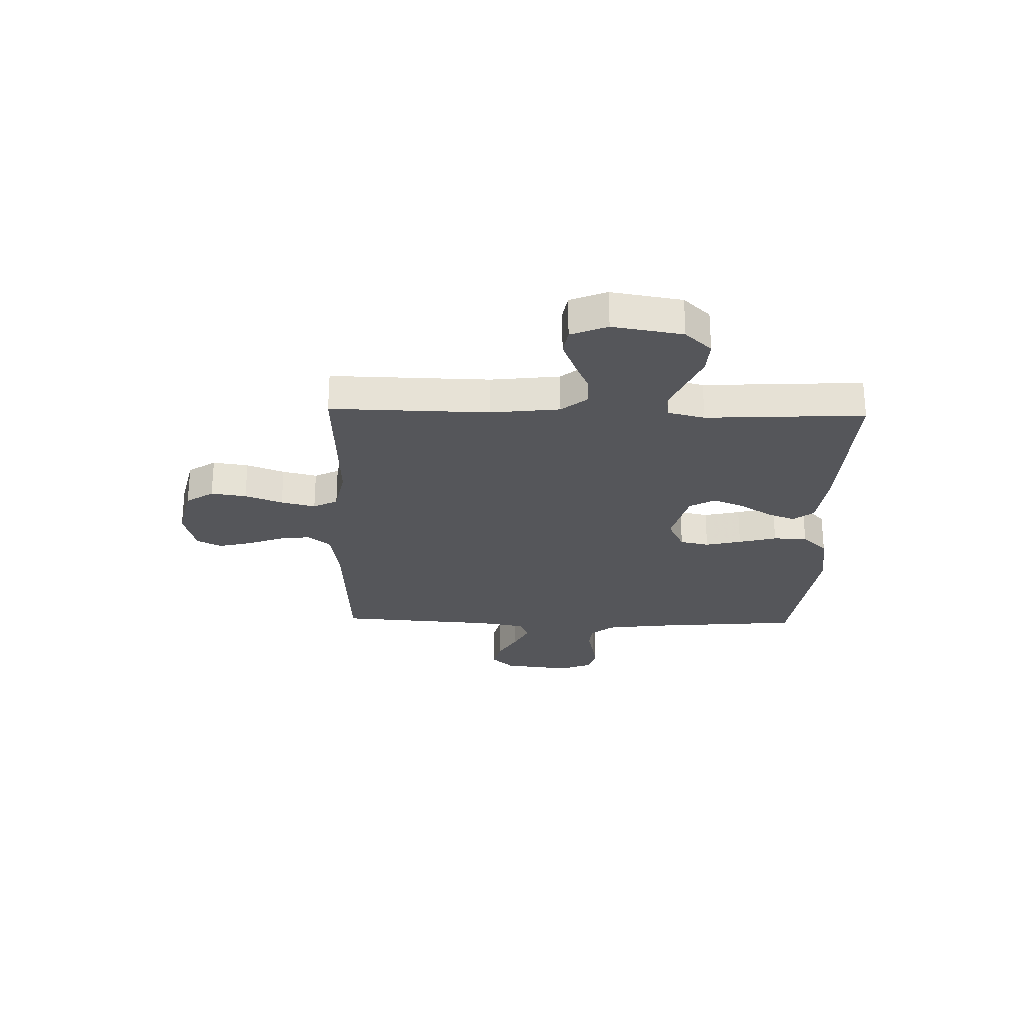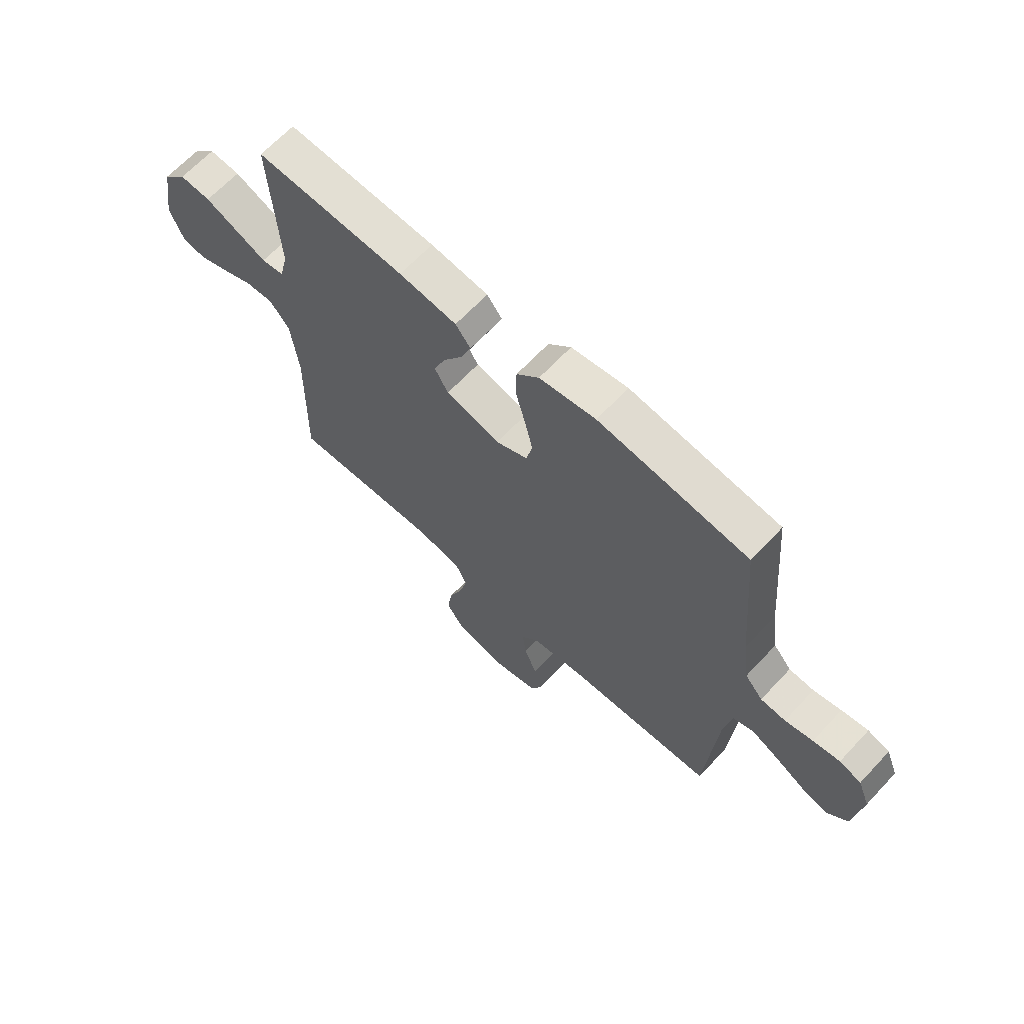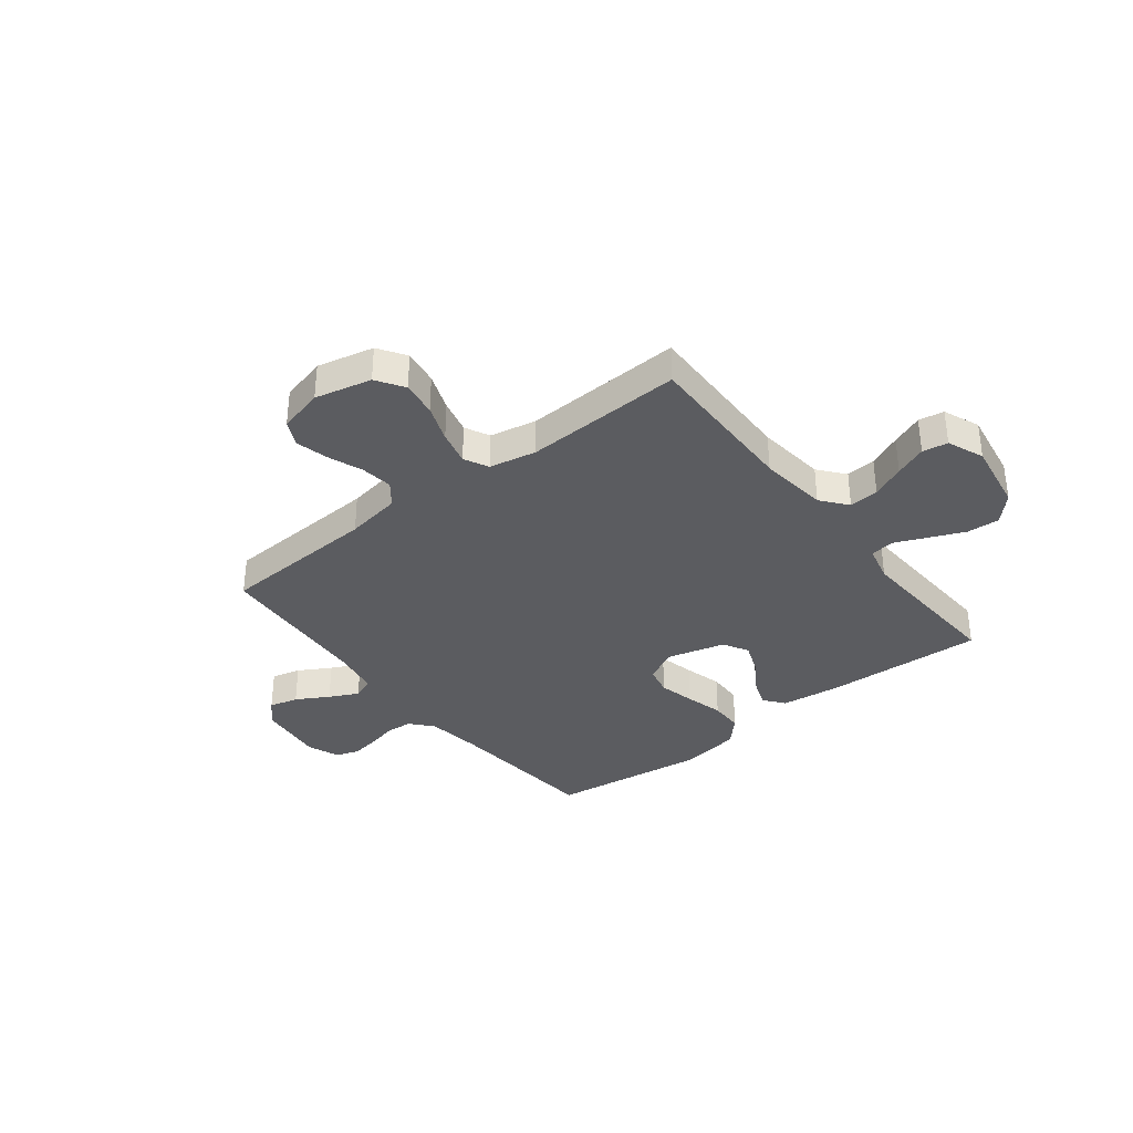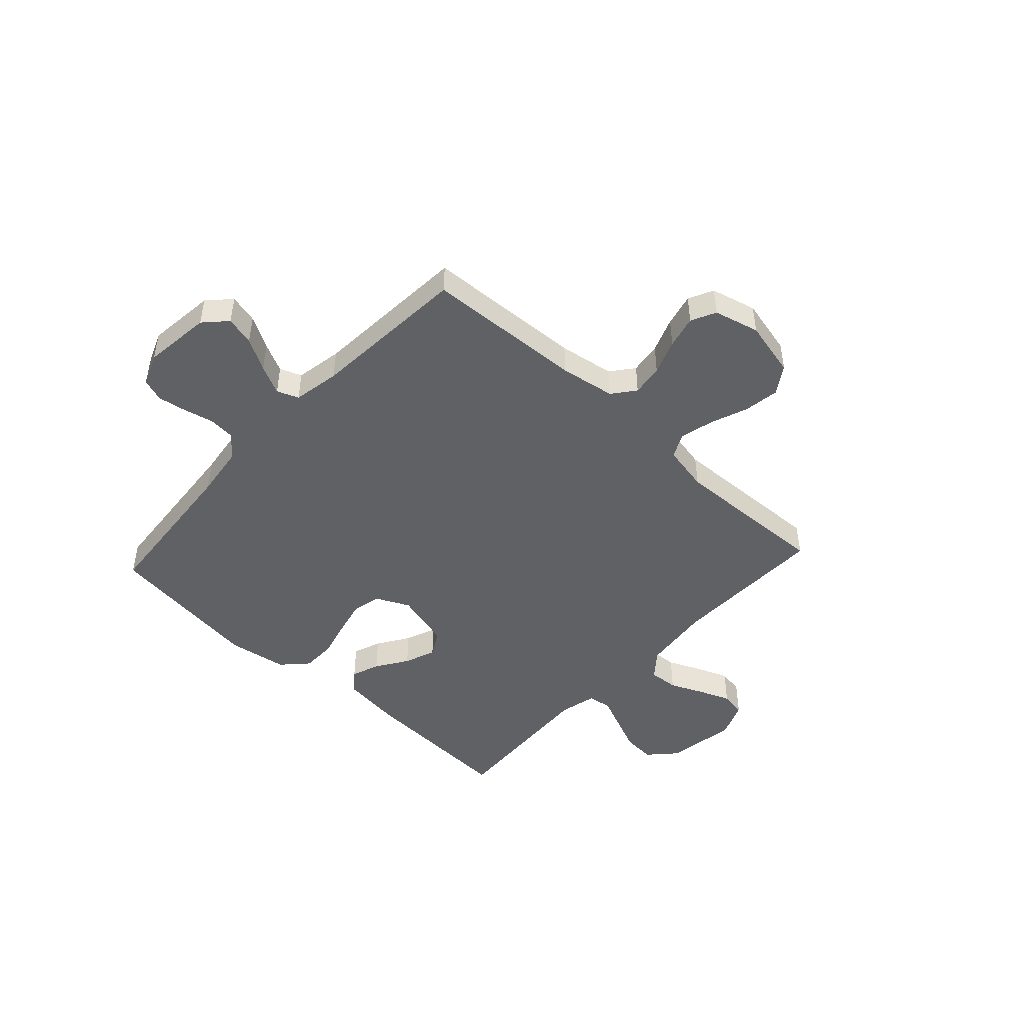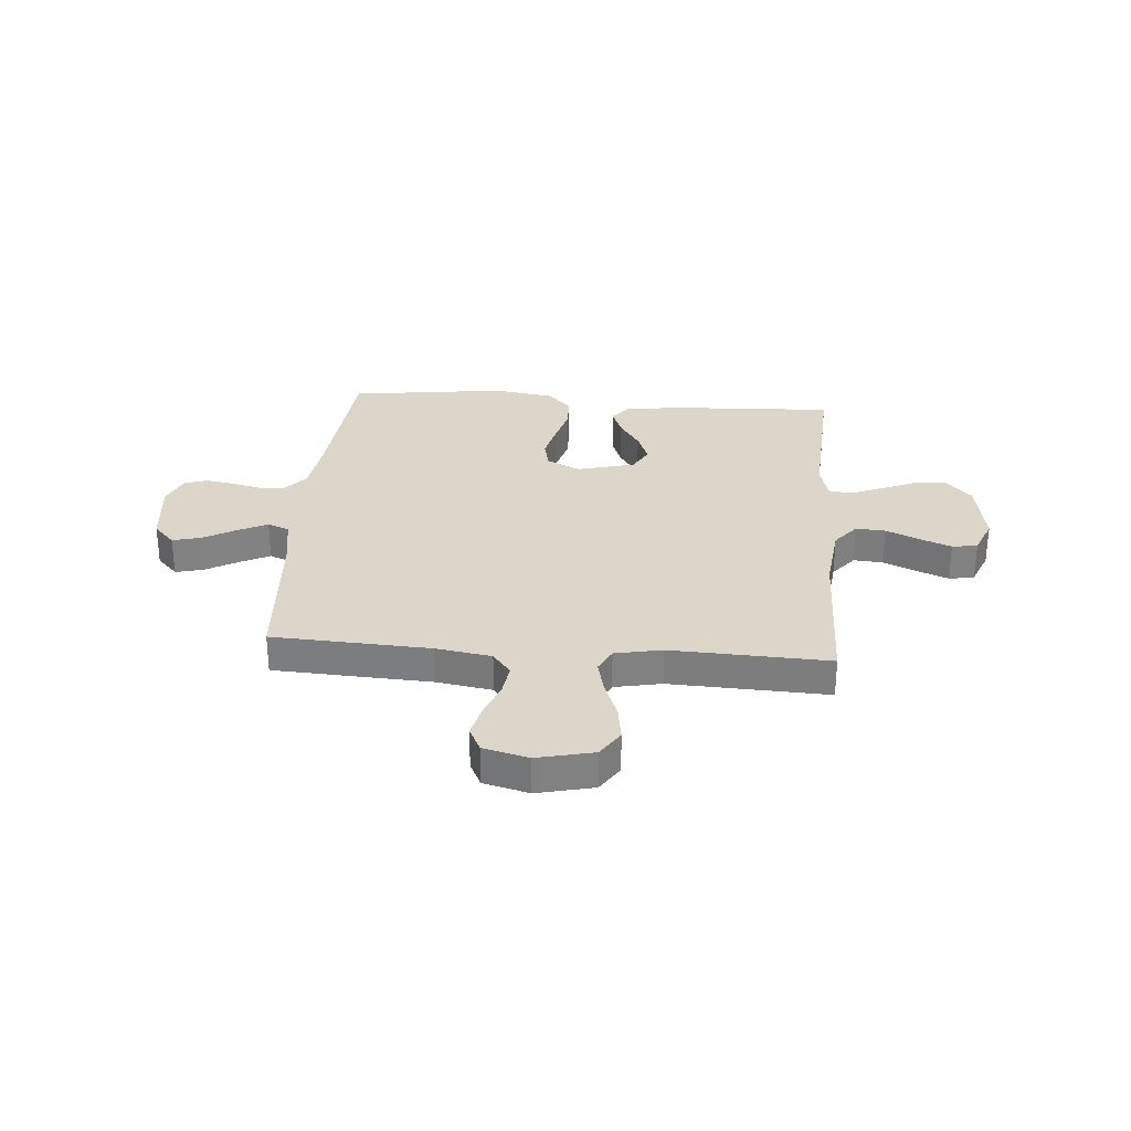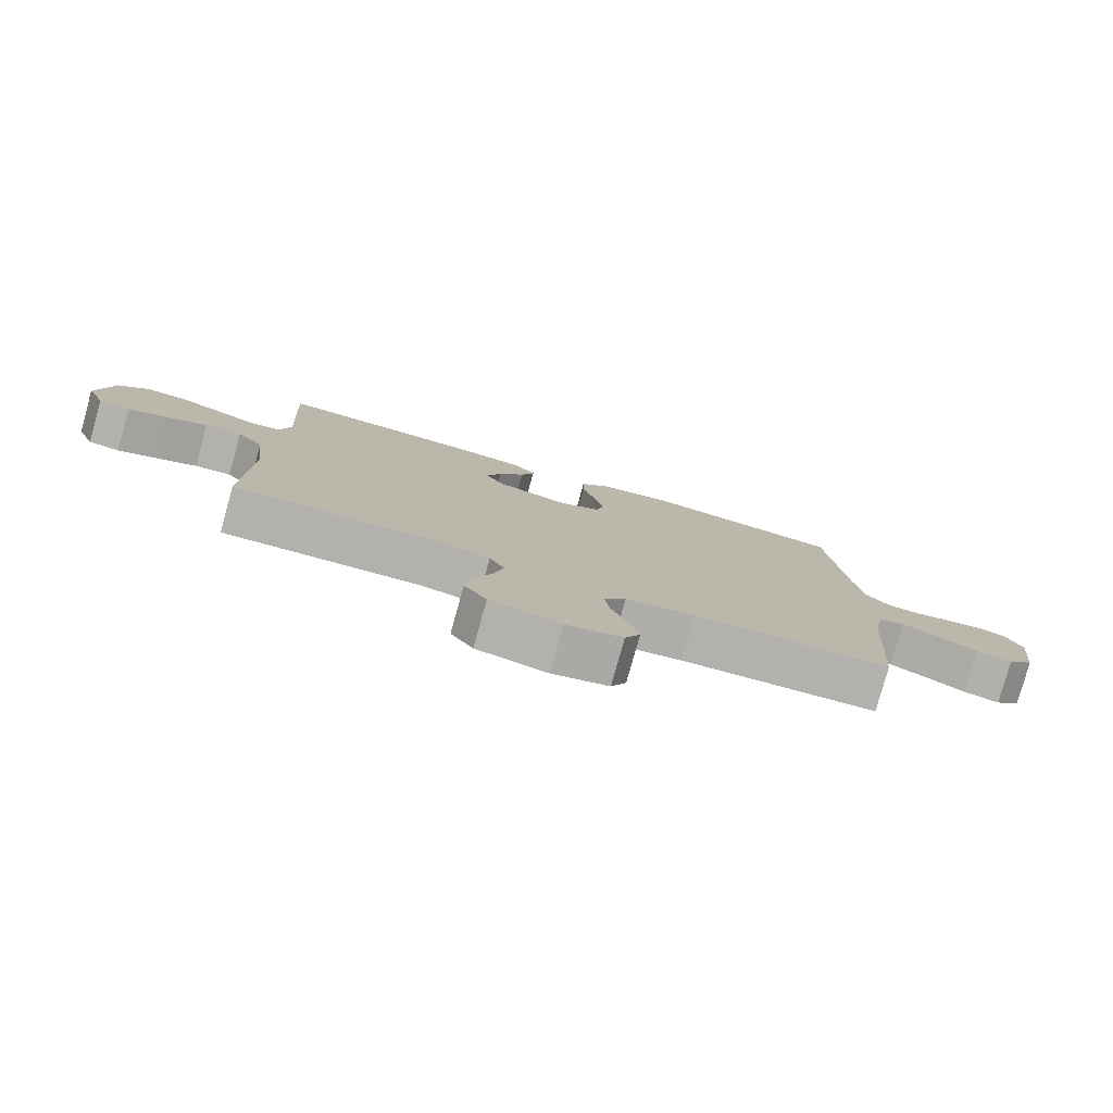
<metadata>
{"format":"obj","ext":"obj","renderer":"f3d","projection":"perspective","resolution":1024,"background":"white","views":[{"elev":-25.9,"azim":-91.5,"up":"+Y"},{"elev":65.7,"azim":43.1,"up":"+Z"},{"elev":-35.3,"azim":-141.9,"up":"+Y"},{"elev":-47.2,"azim":137.3,"up":"+Y"},{"elev":29.9,"azim":-175.4,"up":"+Y"},{"elev":-79.6,"azim":-15.6,"up":"+Z"}]}
</metadata>
<code>
v 0.5 0.07 -0.5
v 0.2 0.07 -0.515
v 0.095 0.07 -0.532
v 0.061 0.07 -0.575
v 0.069 0.07 -0.635
v 0.094 0.07 -0.701
v 0.109 0.07 -0.763
v 0.086 0.07 -0.81
v 0 0.07 -0.832
v -0.107 0.07 -0.807
v -0.141 0.07 -0.755
v -0.131 0.07 -0.688
v -0.104 0.07 -0.617
v -0.088 0.07 -0.552
v -0.111 0.07 -0.506
v -0.2 0.07 -0.488
v -0.5 0.07 -0.5
v -0.494 0.07 -0.2
v -0.509 0.07 -0.07
v -0.549 0.07 -0.021
v -0.605 0.07 -0.025
v -0.668 0.07 -0.053
v -0.728 0.07 -0.077
v -0.776 0.07 -0.069
v -0.804 0.07 0
v -0.782 0.07 0.133
v -0.735 0.07 0.183
v -0.673 0.07 0.179
v -0.606 0.07 0.15
v -0.546 0.07 0.124
v -0.501 0.07 0.131
v -0.484 0.07 0.2
v -0.5 0.07 0.5
v -0.2 0.07 0.486
v -0.084 0.07 0.472
v -0.054 0.07 0.433
v -0.074 0.07 0.38
v -0.113 0.07 0.32
v -0.136 0.07 0.261
v -0.109 0.07 0.213
v 0 0.07 0.184
v 0.064 0.07 0.215
v 0.076 0.07 0.27
v 0.06 0.07 0.338
v 0.041 0.07 0.41
v 0.042 0.07 0.474
v 0.087 0.07 0.521
v 0.2 0.07 0.539
v 0.5 0.07 0.5
v 0.526 0.07 0.2
v 0.54 0.07 0.099
v 0.576 0.07 0.057
v 0.626 0.07 0.053
v 0.682 0.07 0.066
v 0.736 0.07 0.075
v 0.78 0.07 0.06
v 0.804 0.07 0
v 0.789 0.07 -0.129
v 0.749 0.07 -0.171
v 0.694 0.07 -0.157
v 0.633 0.07 -0.122
v 0.578 0.07 -0.095
v 0.537 0.07 -0.111
v 0.521 0.07 -0.2
v 0.5 0 -0.5
v 0.2 0 -0.515
v 0.095 0 -0.532
v 0.061 0 -0.575
v 0.069 0 -0.635
v 0.094 0 -0.701
v 0.109 0 -0.763
v 0.086 0 -0.81
v 0 0 -0.832
v -0.107 0 -0.807
v -0.141 0 -0.755
v -0.131 0 -0.688
v -0.104 0 -0.617
v -0.088 0 -0.552
v -0.111 0 -0.506
v -0.2 0 -0.488
v -0.5 0 -0.5
v -0.494 0 -0.2
v -0.509 0 -0.07
v -0.549 0 -0.021
v -0.605 0 -0.025
v -0.668 0 -0.053
v -0.728 0 -0.077
v -0.776 0 -0.069
v -0.804 0 0
v -0.782 0 0.133
v -0.735 0 0.183
v -0.673 0 0.179
v -0.606 0 0.15
v -0.546 0 0.124
v -0.501 0 0.131
v -0.484 0 0.2
v -0.5 0 0.5
v -0.2 0 0.486
v -0.084 0 0.472
v -0.054 0 0.433
v -0.074 0 0.38
v -0.113 0 0.32
v -0.136 0 0.261
v -0.109 0 0.213
v 0 0 0.184
v 0.064 0 0.215
v 0.076 0 0.27
v 0.06 0 0.338
v 0.041 0 0.41
v 0.042 0 0.474
v 0.087 0 0.521
v 0.2 0 0.539
v 0.5 0 0.5
v 0.526 0 0.2
v 0.54 0 0.099
v 0.576 0 0.057
v 0.626 0 0.053
v 0.682 0 0.066
v 0.736 0 0.075
v 0.78 0 0.06
v 0.804 0 0
v 0.789 0 -0.129
v 0.749 0 -0.171
v 0.694 0 -0.157
v 0.633 0 -0.122
v 0.578 0 -0.095
v 0.537 0 -0.111
v 0.521 0 -0.2
f 58 59 60 61
f 58 61 62
f 57 58 62
f 56 57 62 63
f 53 54 55 56
f 47 48 49 50
f 47 50 51
f 44 45 46 47
f 43 44 47 51
f 42 43 51 52
f 35 36 37 38
f 35 38 39
f 32 33 34 35
f 31 32 35 39
f 27 28 29 30
f 25 26 27 30
f 25 30 31
f 21 22 23 24
f 21 24 25 31
f 16 17 18
f 15 16 18 19
f 10 11 12 13
f 10 13 14
f 9 10 14
f 8 9 14
f 5 6 7 8
f 4 5 8 14
f 3 4 14 15
f 64 1 2
f 63 64 2 3
f 53 56 63
f 52 53 63 3
f 41 42 52 3
f 21 31 39 40
f 20 21 40 41
f 19 20 41
f 3 15 19 41
f 125 124 123 122
f 126 125 122
f 126 122 121
f 127 126 121 120
f 120 119 118 117
f 114 113 112 111
f 115 114 111
f 111 110 109 108
f 115 111 108 107
f 116 115 107 106
f 102 101 100 99
f 103 102 99
f 99 98 97 96
f 103 99 96 95
f 94 93 92 91
f 94 91 90 89
f 95 94 89
f 88 87 86 85
f 95 89 88 85
f 82 81 80
f 83 82 80 79
f 77 76 75 74
f 78 77 74
f 78 74 73
f 78 73 72
f 72 71 70 69
f 78 72 69 68
f 79 78 68 67
f 66 65 128
f 67 66 128 127
f 127 120 117
f 67 127 117 116
f 67 116 106 105
f 104 103 95 85
f 105 104 85 84
f 105 84 83
f 105 83 79 67
f 1 65 66 2
f 2 66 67 3
f 3 67 68 4
f 4 68 69 5
f 5 69 70 6
f 6 70 71 7
f 7 71 72 8
f 8 72 73 9
f 9 73 74 10
f 10 74 75 11
f 11 75 76 12
f 12 76 77 13
f 13 77 78 14
f 14 78 79 15
f 15 79 80 16
f 16 80 81 17
f 17 81 82 18
f 18 82 83 19
f 19 83 84 20
f 20 84 85 21
f 21 85 86 22
f 22 86 87 23
f 23 87 88 24
f 24 88 89 25
f 25 89 90 26
f 26 90 91 27
f 27 91 92 28
f 28 92 93 29
f 29 93 94 30
f 30 94 95 31
f 31 95 96 32
f 32 96 97 33
f 33 97 98 34
f 34 98 99 35
f 35 99 100 36
f 36 100 101 37
f 37 101 102 38
f 38 102 103 39
f 39 103 104 40
f 40 104 105 41
f 41 105 106 42
f 42 106 107 43
f 43 107 108 44
f 44 108 109 45
f 45 109 110 46
f 46 110 111 47
f 47 111 112 48
f 48 112 113 49
f 49 113 114 50
f 50 114 115 51
f 51 115 116 52
f 52 116 117 53
f 53 117 118 54
f 54 118 119 55
f 55 119 120 56
f 56 120 121 57
f 57 121 122 58
f 58 122 123 59
f 59 123 124 60
f 60 124 125 61
f 61 125 126 62
f 62 126 127 63
f 63 127 128 64
f 64 128 65 1

</code>
